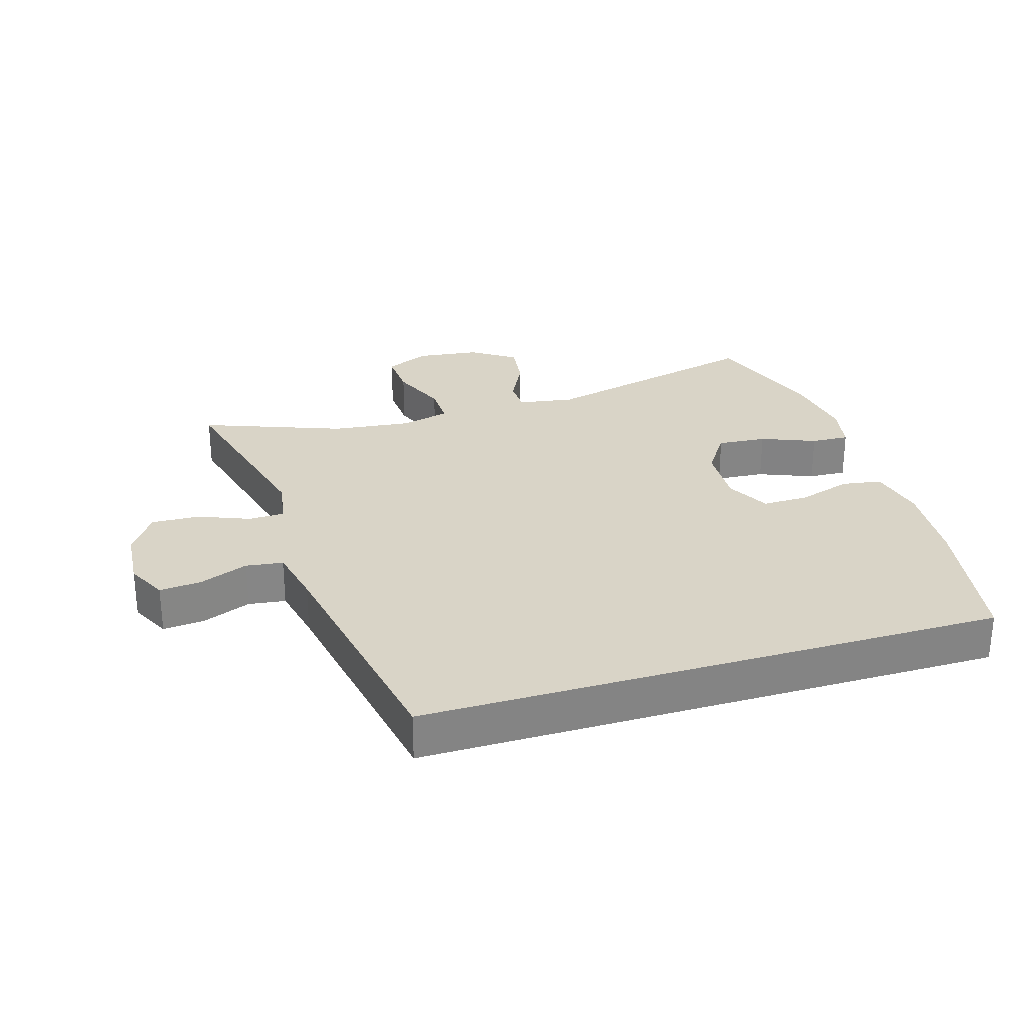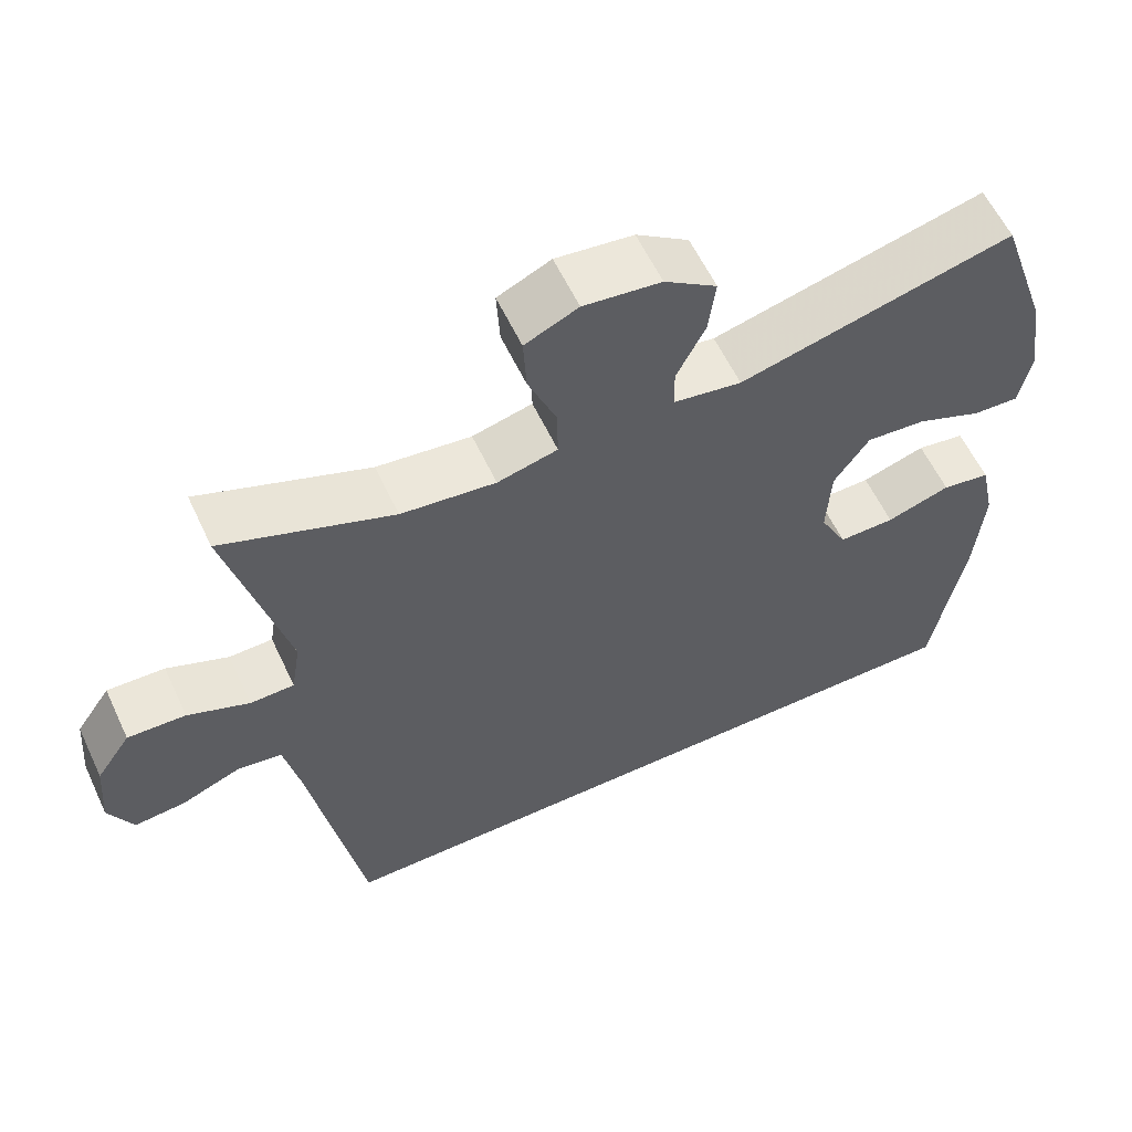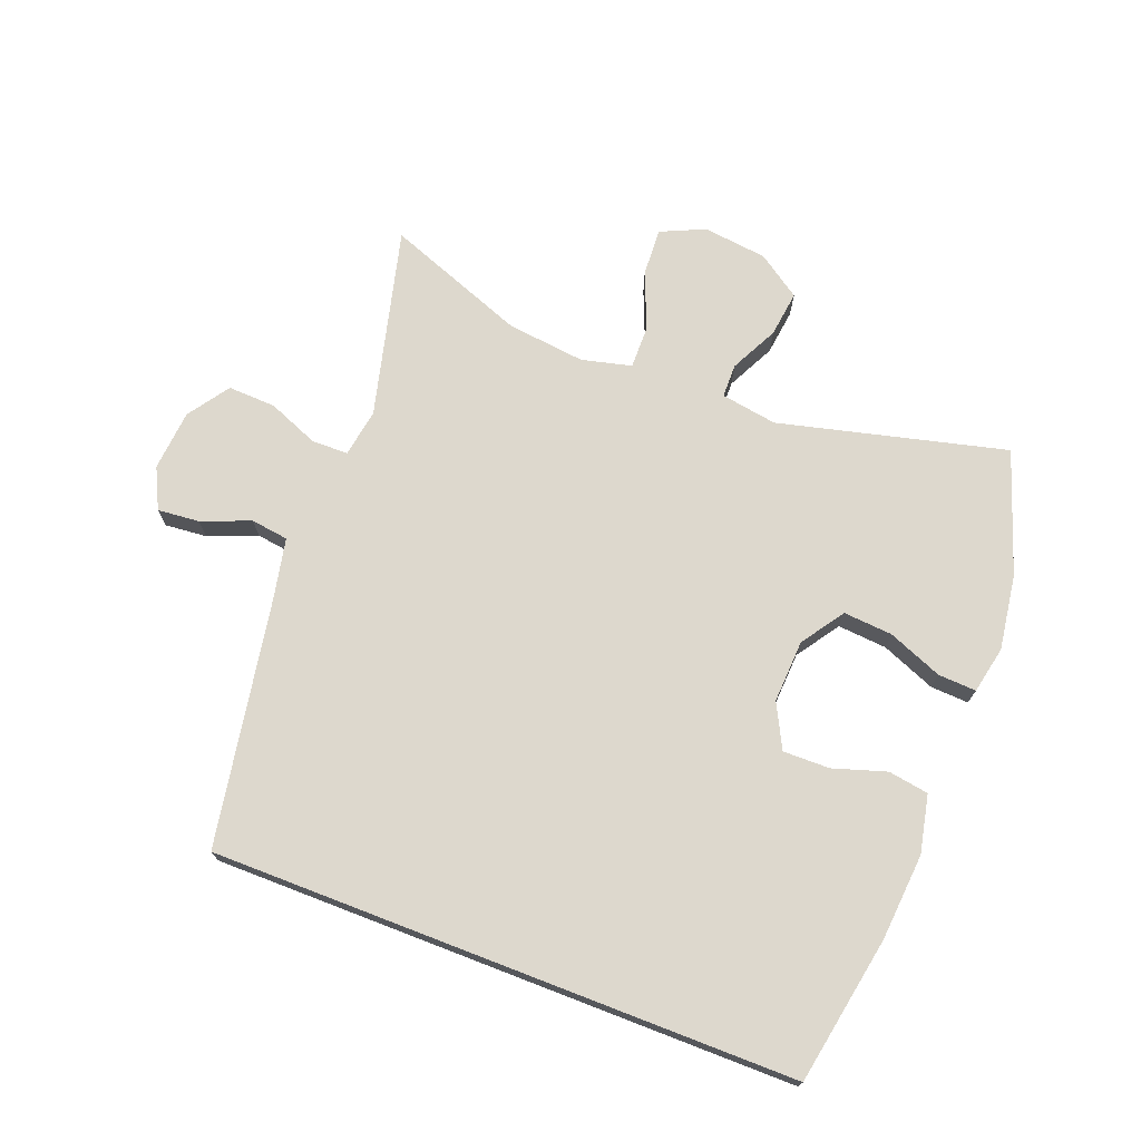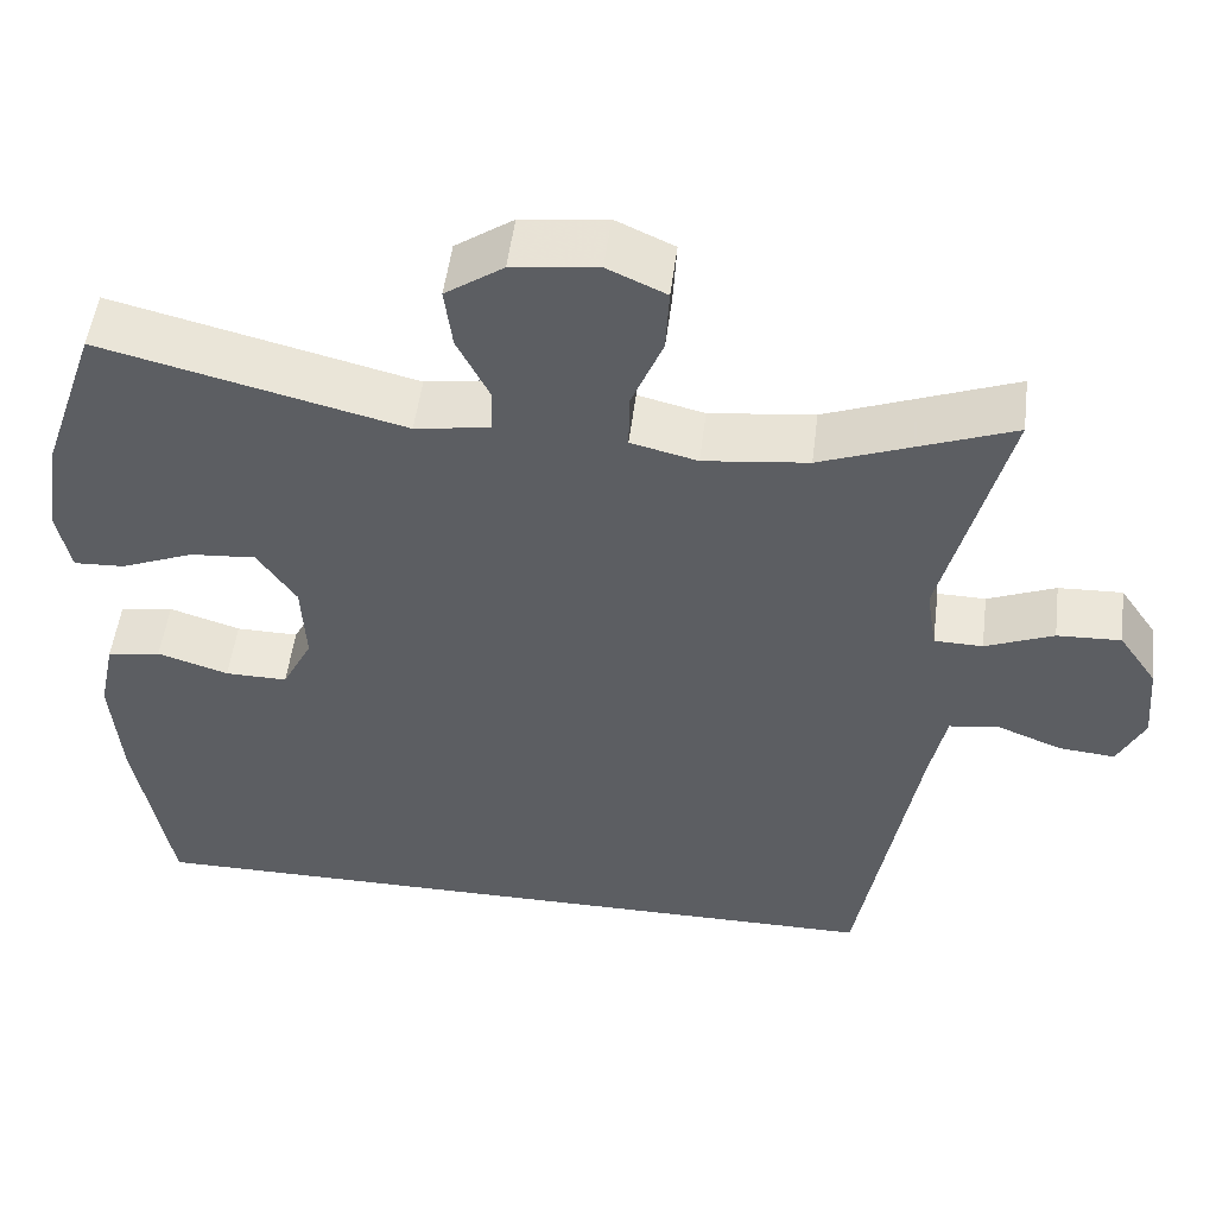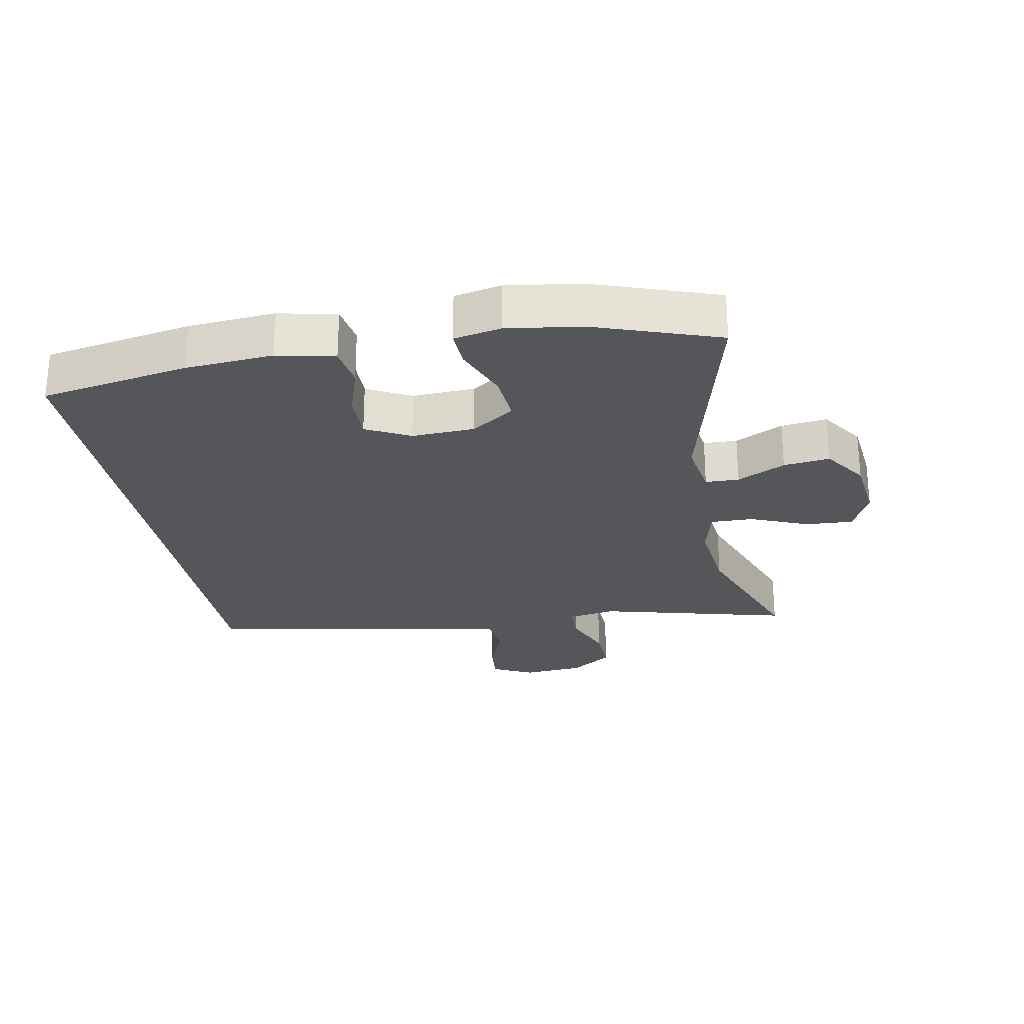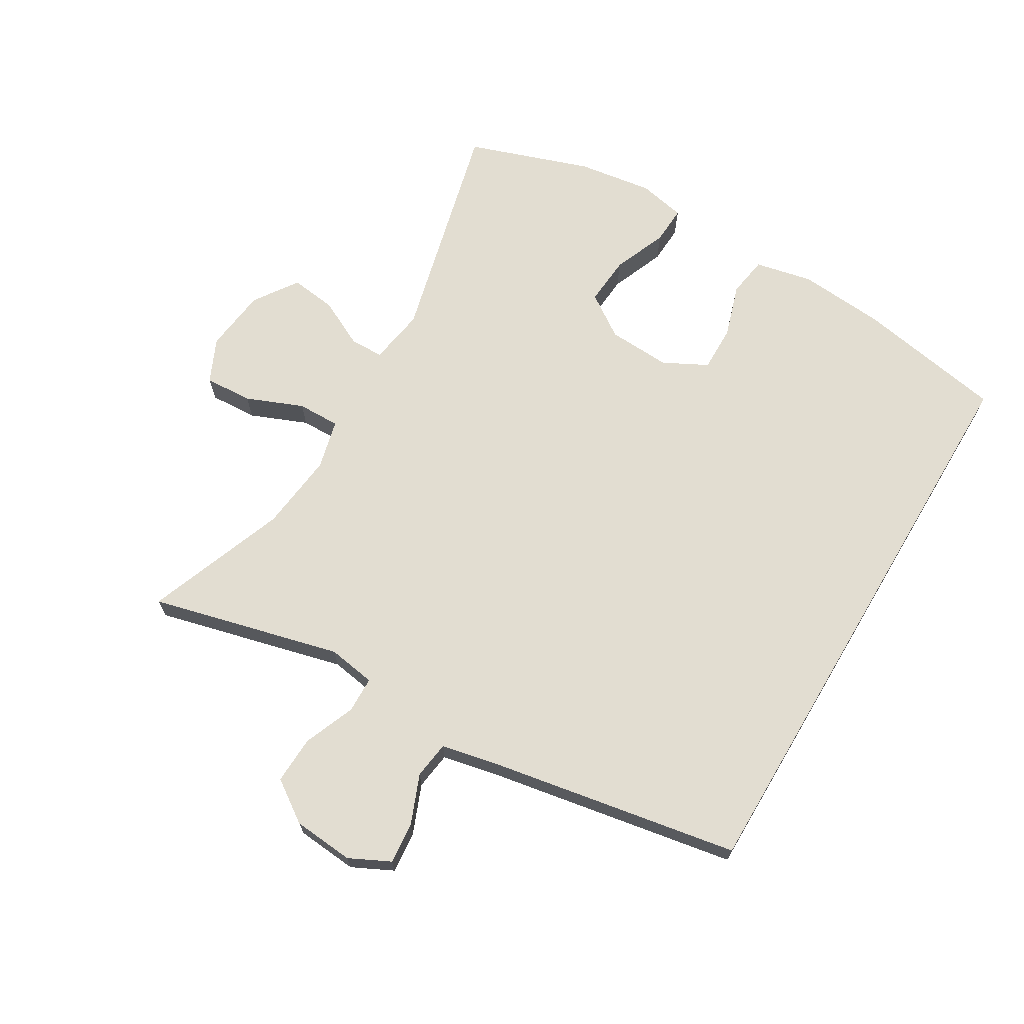
<metadata>
{"format":"obj","ext":"obj","renderer":"f3d","projection":"perspective","resolution":1024,"background":"white","views":[{"elev":28.4,"azim":163.0,"up":"+Y"},{"elev":59.2,"azim":154.9,"up":"+Z"},{"elev":72.2,"azim":-158.9,"up":"+Y"},{"elev":51.4,"azim":7.1,"up":"+Z"},{"elev":-26.1,"azim":-79.6,"up":"+Y"},{"elev":68.5,"azim":120.7,"up":"+Y"}]}
</metadata>
<code>
v 0.5 0.07 0.5
v 0.426 0.07 0.207
v 0.438 0.07 0.133
v 0.494 0.07 0.132
v 0.573 0.07 0.164
v 0.647 0.07 0.167
v 0.691 0.07 0.103
v 0.699 0.07 0.009
v 0.668 0.07 -0.054
v 0.603 0.07 -0.048
v 0.528 0.07 -0.018
v 0.47 0.07 -0.026
v 0.451 0.07 -0.117
v 0.383 0.07 -0.5
v -0.516 0.07 -0.5
v -0.557 0.07 -0.272
v -0.568 0.07 -0.138
v -0.549 0.07 -0.049
v -0.487 0.07 -0.039
v -0.405 0.07 -0.065
v -0.333 0.07 -0.066
v -0.298 0.07 0.002
v -0.303 0.07 0.099
v -0.348 0.07 0.165
v -0.424 0.07 0.159
v -0.508 0.07 0.125
v -0.567 0.07 0.122
v -0.582 0.07 0.195
v -0.565 0.07 0.311
v -0.5 0.07 0.5
v -0.15 0.07 0.413
v -0.063 0.07 0.427
v -0.062 0.07 0.479
v -0.099 0.07 0.553
v -0.108 0.07 0.624
v -0.041 0.07 0.67
v 0.058 0.07 0.682
v 0.126 0.07 0.651
v 0.122 0.07 0.577
v 0.086 0.07 0.489
v 0.085 0.07 0.423
v 0.162 0.07 0.404
v 0.283 0.07 0.418
v 0.5 0 0.5
v 0.426 0 0.207
v 0.438 0 0.133
v 0.494 0 0.132
v 0.573 0 0.164
v 0.647 0 0.167
v 0.691 0 0.103
v 0.699 0 0.009
v 0.668 0 -0.054
v 0.603 0 -0.048
v 0.528 0 -0.018
v 0.47 0 -0.026
v 0.451 0 -0.117
v 0.383 0 -0.5
v -0.516 0 -0.5
v -0.557 0 -0.272
v -0.568 0 -0.138
v -0.549 0 -0.049
v -0.487 0 -0.039
v -0.405 0 -0.065
v -0.333 0 -0.066
v -0.298 0 0.002
v -0.303 0 0.099
v -0.348 0 0.165
v -0.424 0 0.159
v -0.508 0 0.125
v -0.567 0 0.122
v -0.582 0 0.195
v -0.565 0 0.311
v -0.5 0 0.5
v -0.15 0 0.413
v -0.063 0 0.427
v -0.062 0 0.479
v -0.099 0 0.553
v -0.108 0 0.624
v -0.041 0 0.67
v 0.058 0 0.682
v 0.126 0 0.651
v 0.122 0 0.577
v 0.086 0 0.489
v 0.085 0 0.423
v 0.162 0 0.404
v 0.283 0 0.418
f 38 39 40
f 37 38 40
f 36 37 40
f 35 36 40
f 34 35 40
f 33 34 40
f 32 33 40 41
f 31 32 41 42
f 29 30 31
f 28 29 31
f 27 28 31
f 26 27 31
f 25 26 31
f 24 25 31 42
f 18 19 20
f 17 18 20
f 16 17 20
f 15 16 20
f 14 15 20
f 13 14 20 21
f 12 13 21 22
f 9 10 11
f 8 9 11
f 7 8 11
f 6 7 11
f 5 6 11
f 4 5 11
f 12 22 23
f 11 12 23
f 4 11 23
f 3 4 23
f 43 1 2
f 24 42 43
f 23 24 43
f 3 23 43
f 2 3 43
f 83 82 81
f 83 81 80
f 83 80 79
f 83 79 78
f 83 78 77
f 83 77 76
f 84 83 76 75
f 85 84 75 74
f 74 73 72
f 74 72 71
f 74 71 70
f 74 70 69
f 74 69 68
f 85 74 68 67
f 63 62 61
f 63 61 60
f 63 60 59
f 63 59 58
f 63 58 57
f 64 63 57 56
f 65 64 56 55
f 54 53 52
f 54 52 51
f 54 51 50
f 54 50 49
f 54 49 48
f 54 48 47
f 66 65 55
f 66 55 54
f 66 54 47
f 66 47 46
f 45 44 86
f 86 85 67
f 86 67 66
f 86 66 46
f 86 46 45
f 1 44 45 2
f 2 45 46 3
f 3 46 47 4
f 4 47 48 5
f 5 48 49 6
f 6 49 50 7
f 7 50 51 8
f 8 51 52 9
f 9 52 53 10
f 10 53 54 11
f 11 54 55 12
f 12 55 56 13
f 13 56 57 14
f 14 57 58 15
f 15 58 59 16
f 16 59 60 17
f 17 60 61 18
f 18 61 62 19
f 19 62 63 20
f 20 63 64 21
f 21 64 65 22
f 22 65 66 23
f 23 66 67 24
f 24 67 68 25
f 25 68 69 26
f 26 69 70 27
f 27 70 71 28
f 28 71 72 29
f 29 72 73 30
f 30 73 74 31
f 31 74 75 32
f 32 75 76 33
f 33 76 77 34
f 34 77 78 35
f 35 78 79 36
f 36 79 80 37
f 37 80 81 38
f 38 81 82 39
f 39 82 83 40
f 40 83 84 41
f 41 84 85 42
f 42 85 86 43
f 43 86 44 1

</code>
